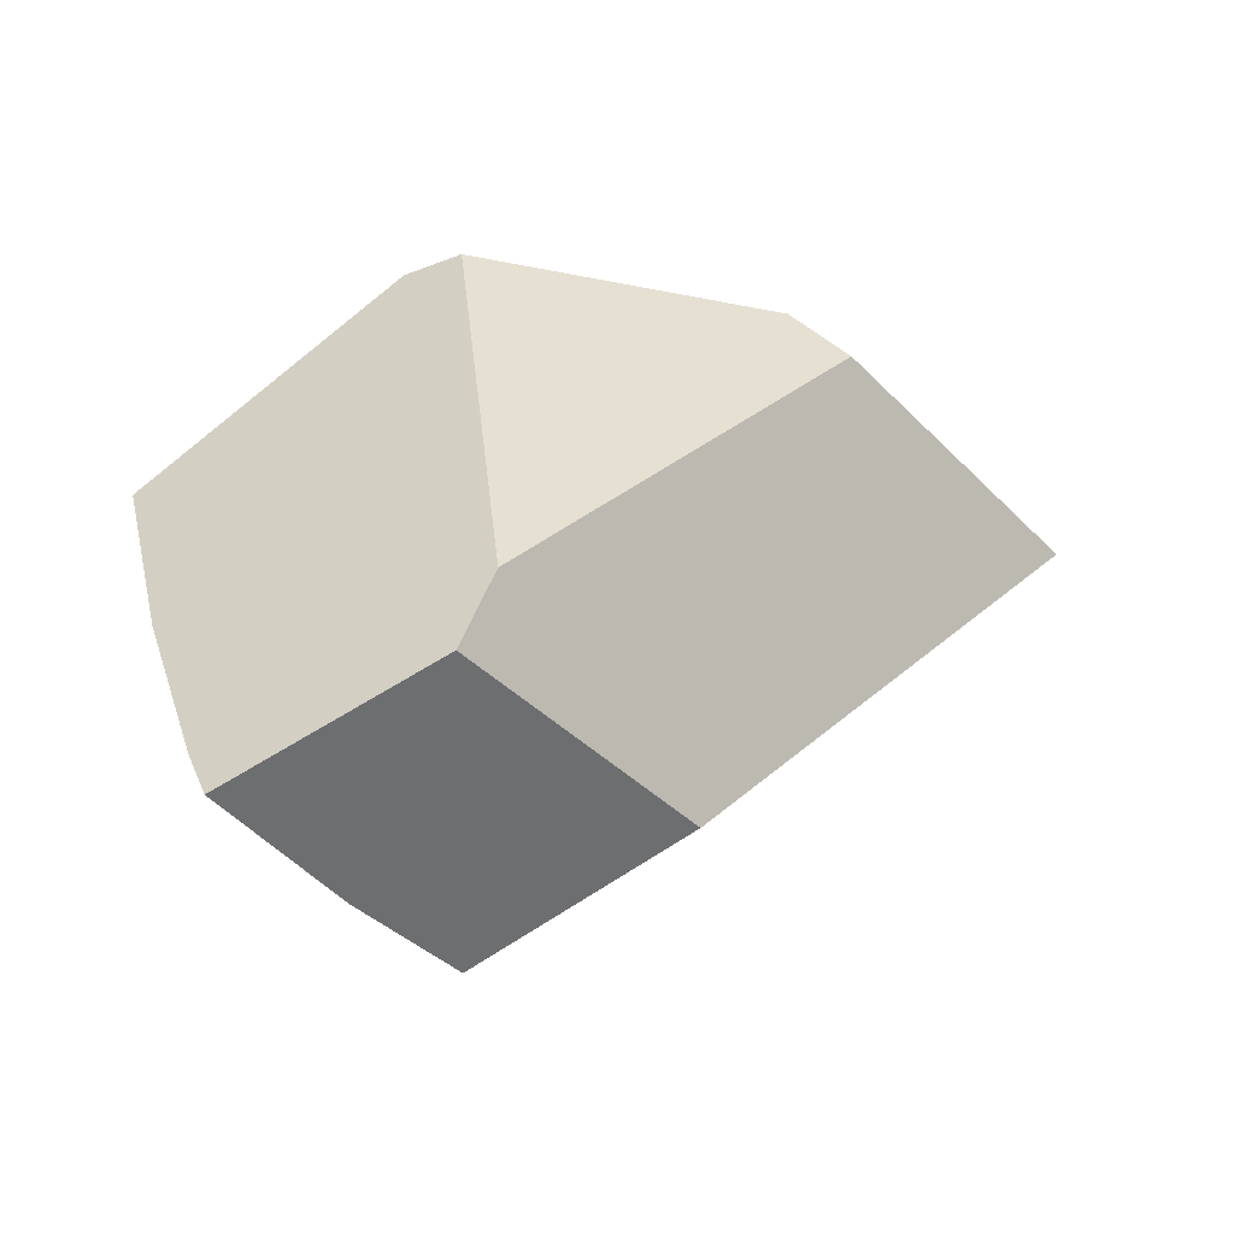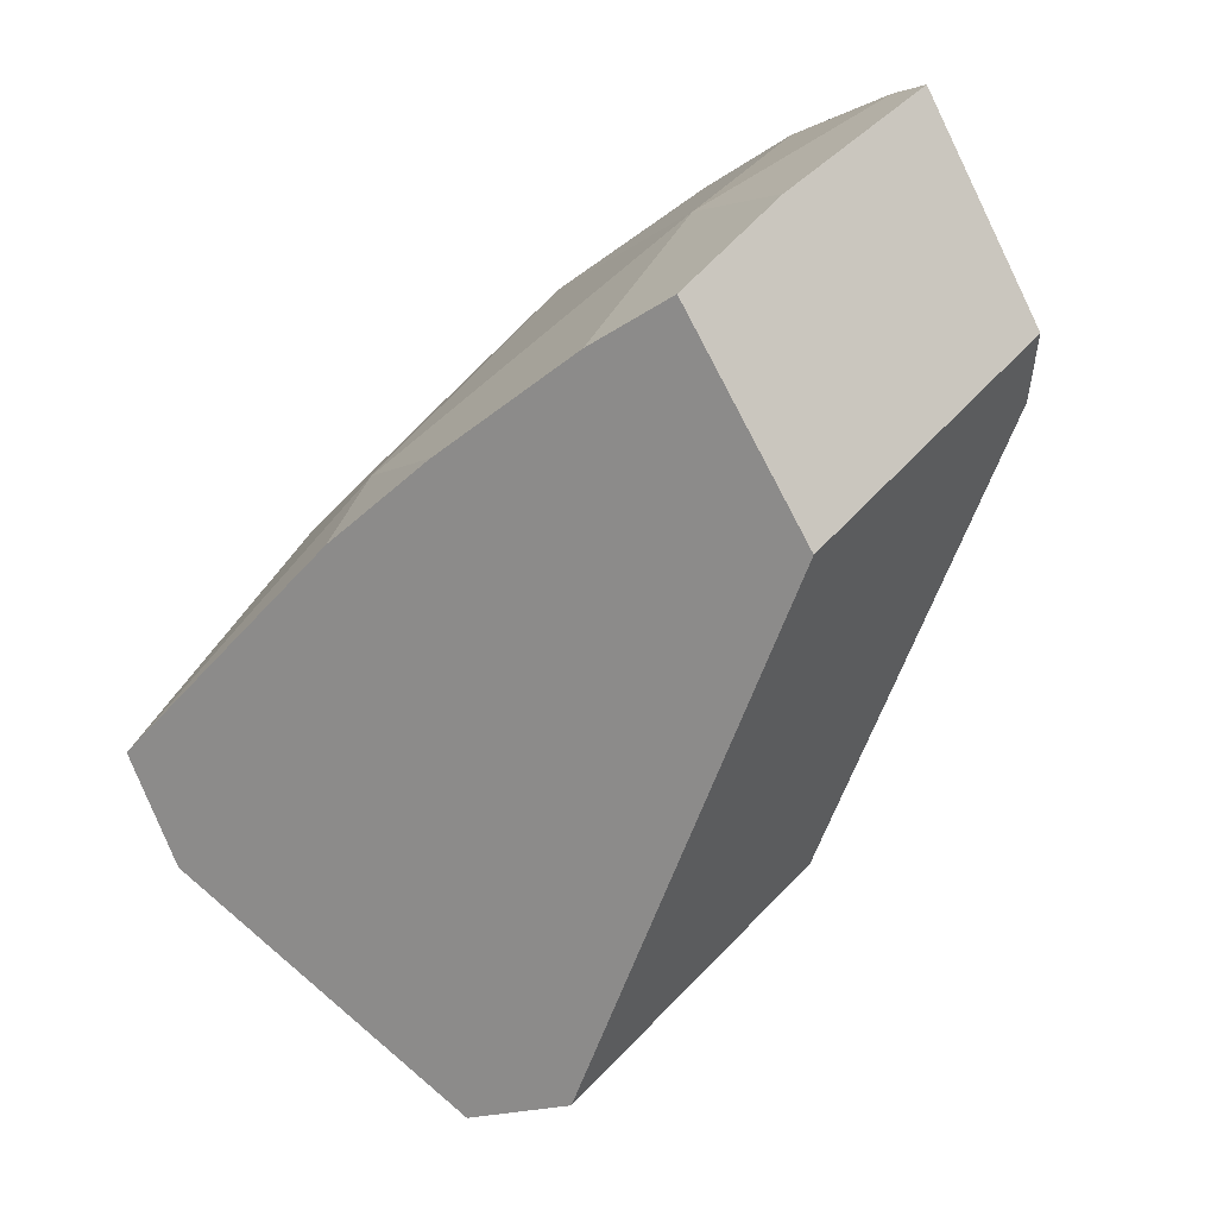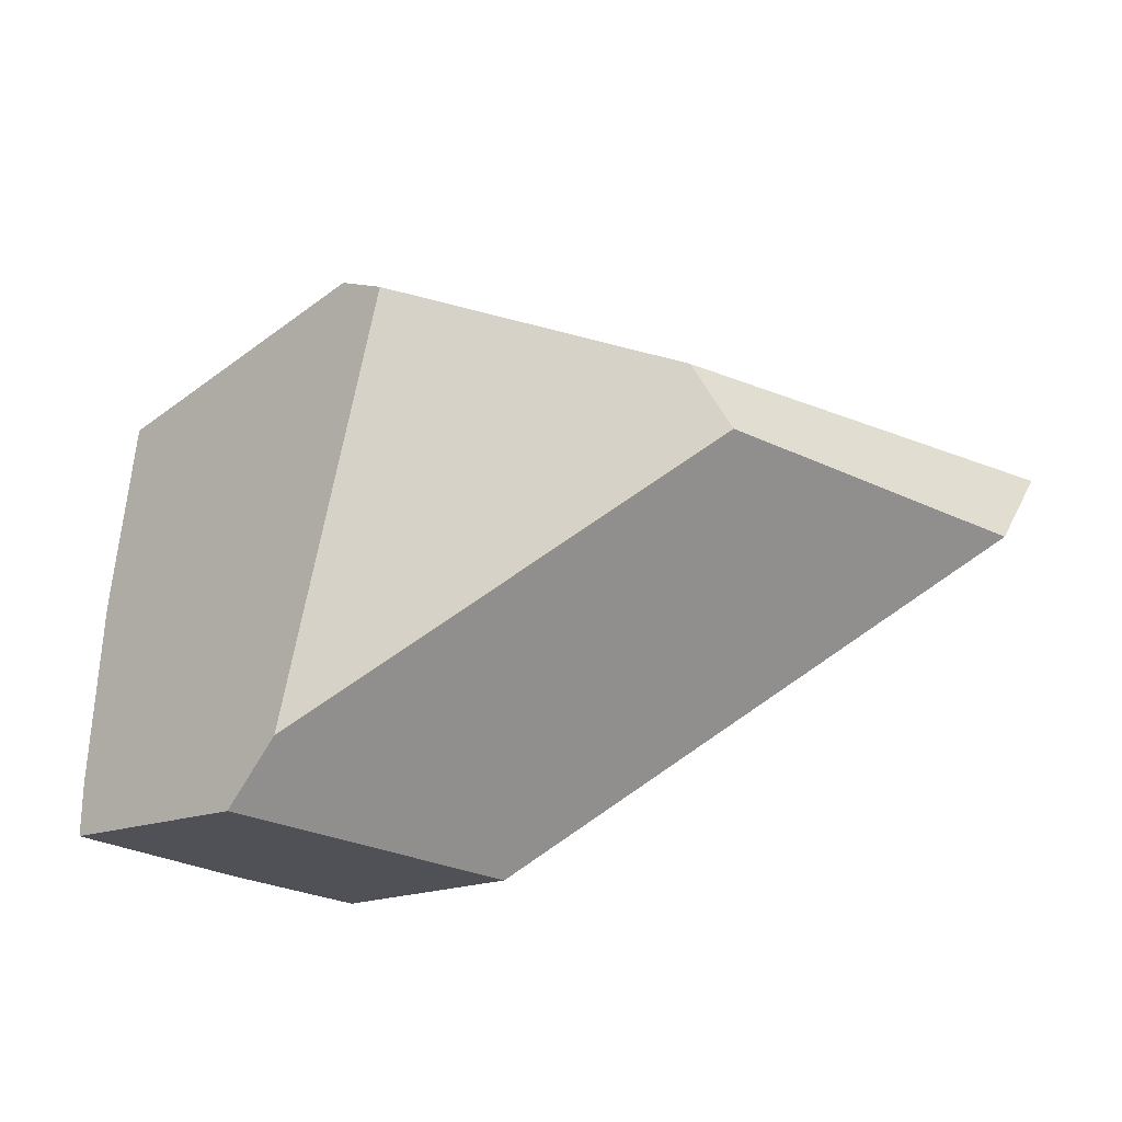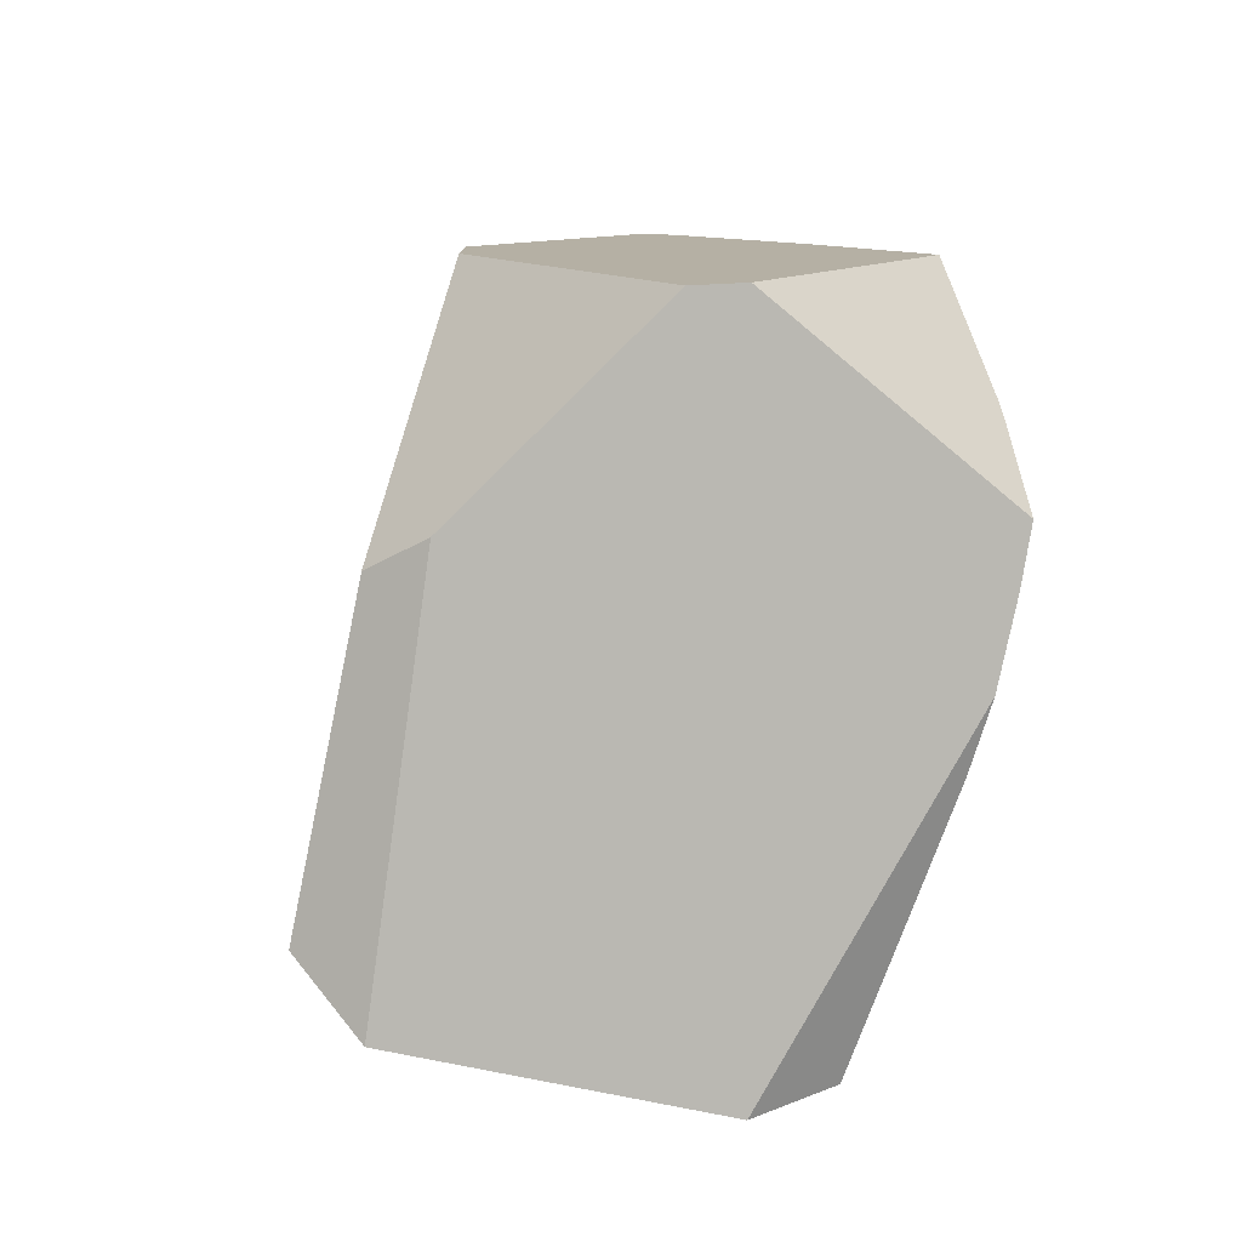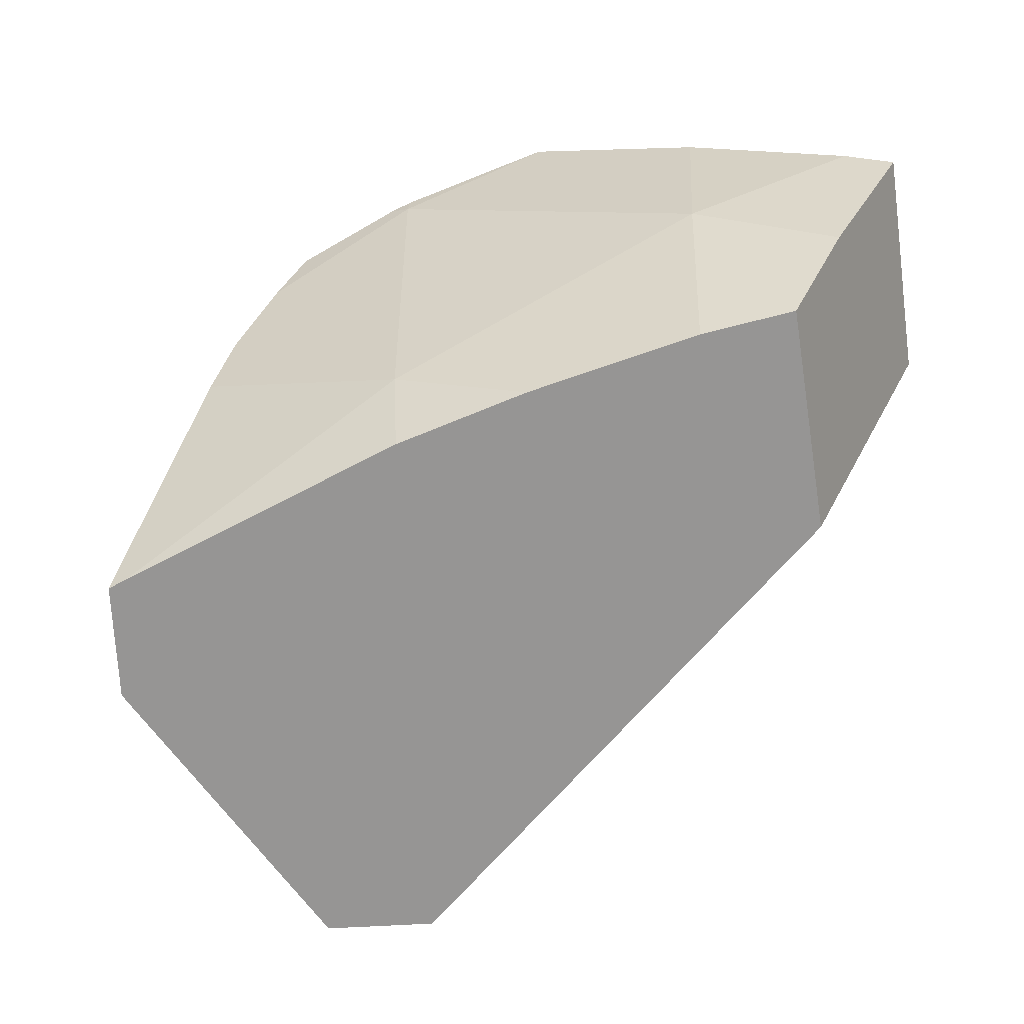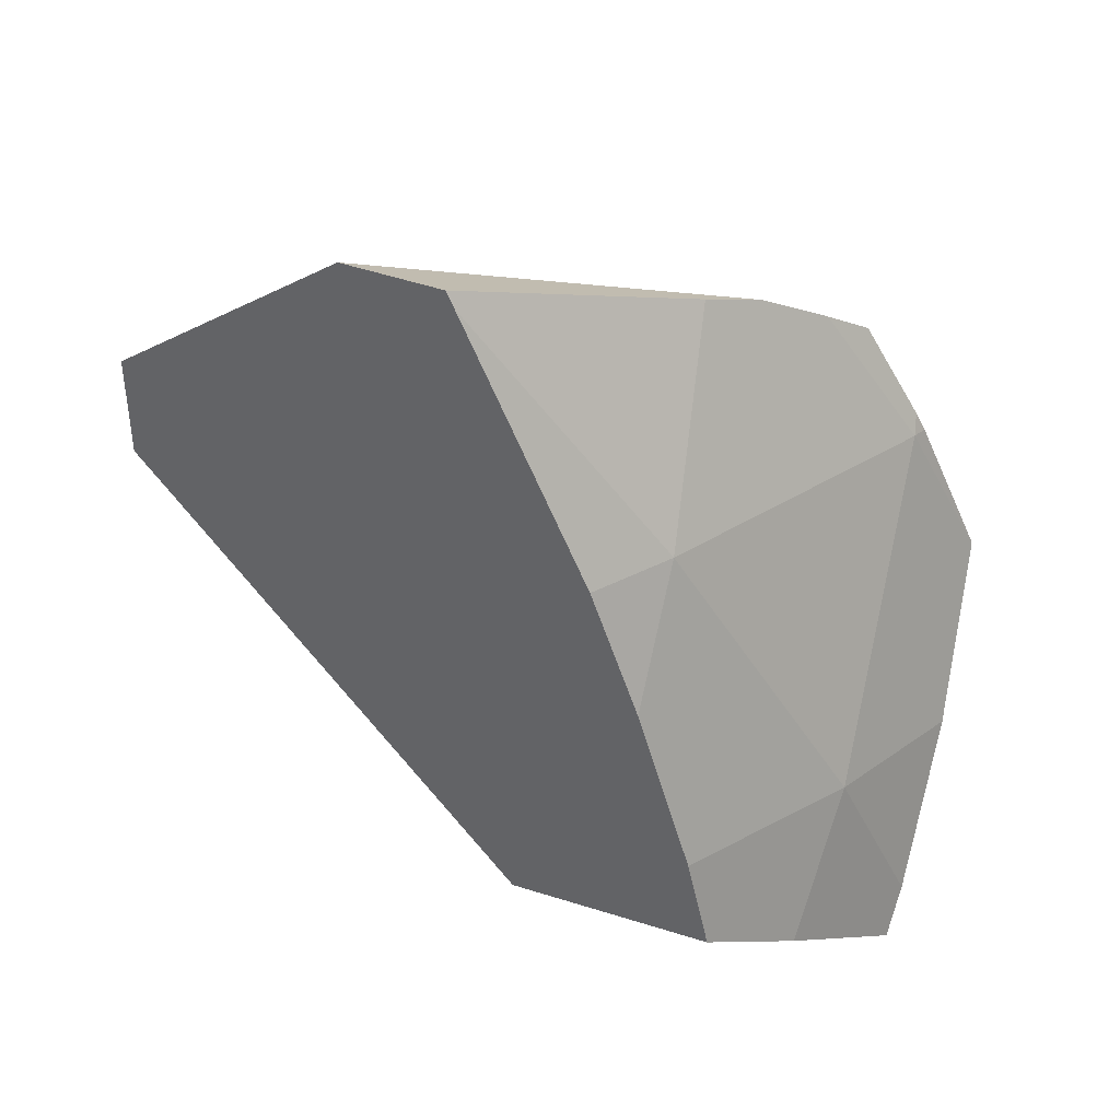
<metadata>
{"format":"obj","ext":"obj","renderer":"f3d","projection":"perspective","resolution":1024,"background":"white","views":[{"elev":-4.7,"azim":83.8,"up":"+Y"},{"elev":-15.7,"azim":25.8,"up":"+Z"},{"elev":29.5,"azim":109.2,"up":"+Y"},{"elev":65.6,"azim":-131.0,"up":"+Y"},{"elev":-10.3,"azim":-12.7,"up":"+Z"},{"elev":-46.7,"azim":-92.0,"up":"+Y"}]}
</metadata>
<code>
g  Instance
v -3.386 -56.33 6.966
v -2.856 -56.75 6.77
v -2.633 -56.24 7.314
v -2.633 -56.24 7.314
v -2.856 -56.75 6.77
v -2.453 -56.38 7.254
v -2.633 -56.24 7.314
v -3.22 -55.76 7.47
v -3.386 -56.33 6.966
v -4.472 -55.26 7.236
v -3.386 -56.33 6.966
v -3.82 -55.23 7.58
v -3.82 -55.23 7.58
v -3.386 -56.33 6.966
v -3.22 -55.76 7.47
v -4.472 -55.26 7.236
v -3.82 -55.23 7.58
v -4.452 -55.19 7.288
v -4.452 -55.19 7.288
v -3.82 -55.23 7.58
v -3.824 -55.22 7.58
v -4.472 -55.26 7.236
v -4.452 -55.19 7.288
v -4.535 -55.18 7.242
v -3.386 -56.33 6.966
v -3.538 -56.91 6.26
v -2.856 -56.75 6.77
v -2.856 -56.75 6.77
v -3.538 -56.91 6.26
v -3.145 -57 6.363
v -4.232 -56.73 6.019
v -3.538 -56.91 6.26
v -4.716 -56.33 6.143
v -4.716 -56.33 6.143
v -3.538 -56.91 6.26
v -3.386 -56.33 6.966
v -4.472 -55.26 7.236
v -4.716 -56.33 6.143
v -3.386 -56.33 6.966
v -4.716 -56.33 6.143
v -4.472 -55.26 7.236
v -5.422 -55.57 6.247
v -5.422 -55.57 6.247
v -4.472 -55.26 7.236
v -5.292 -55.4 6.495
v -5.292 -55.4 6.495
v -4.472 -55.26 7.236
v -5.084 -55.23 6.797
v -4.535 -55.18 7.242
v -4.935 -55.11 6.993
v -4.472 -55.26 7.236
v -4.472 -55.26 7.236
v -4.935 -55.11 6.993
v -5.084 -55.23 6.797
v -4.753 -56.58 5.808
v -4.232 -56.73 6.019
v -4.716 -56.33 6.143
v -5.818 -56.19 5.264
v -4.753 -56.58 5.808
v -4.716 -56.33 6.143
v -5.422 -55.57 6.247
v -5.884 -56.16 5.228
v -4.716 -56.33 6.143
v -4.716 -56.33 6.143
v -5.884 -56.16 5.228
v -5.818 -56.19 5.264
v -5.801 -55.9 4.813
v -5.292 -55.4 6.495
v -4.818 -55.32 3.852
v -4.818 -55.32 3.852
v -5.292 -55.4 6.495
v -3.769 -54.49 5.08
v -3.769 -54.49 5.08
v -5.292 -55.4 6.495
v -3.671 -54.31 6.351
v -3.671 -54.31 6.351
v -5.292 -55.4 6.495
v -3.791 -54.37 6.564
v -3.791 -54.37 6.564
v -5.292 -55.4 6.495
v -4.935 -55.11 6.993
v -4.935 -55.11 6.993
v -5.292 -55.4 6.495
v -5.084 -55.23 6.797
v -3.769 -54.49 5.08
v -3.635 -54.68 4.858
v -4.818 -55.32 3.852
v -4.818 -55.32 3.852
v -3.635 -54.68 4.858
v -4.352 -55.35 3.875
v -4.753 -56.58 5.808
v -5.818 -56.19 5.264
v -4.232 -56.73 6.019
v -4.232 -56.73 6.019
v -5.818 -56.19 5.264
v -3.538 -56.91 6.26
v -3.538 -56.91 6.26
v -5.818 -56.19 5.264
v -3.145 -57 6.363
v -3.145 -57 6.363
v -5.818 -56.19 5.264
v -2.874 -56.48 5.55
v -2.874 -56.48 5.55
v -5.818 -56.19 5.264
v -4.352 -55.35 3.875
v -4.352 -55.35 3.875
v -5.818 -56.19 5.264
v -4.818 -55.32 3.852
v -4.818 -55.32 3.852
v -5.818 -56.19 5.264
v -5.801 -55.9 4.813
v -5.801 -55.9 4.813
v -5.818 -56.19 5.264
v -5.884 -56.16 5.228
v -2.369 -55.63 6.295
v -2.219 -55.91 6.441
v -3.635 -54.68 4.858
v -3.635 -54.68 4.858
v -2.219 -55.91 6.441
v -4.352 -55.35 3.875
v -4.352 -55.35 3.875
v -2.219 -55.91 6.441
v -2.874 -56.48 5.55
v -3.791 -54.37 6.564
v -3.824 -55.22 7.58
v -3.671 -54.31 6.351
v -3.671 -54.31 6.351
v -3.824 -55.22 7.58
v -2.369 -55.63 6.295
v -2.369 -55.63 6.295
v -3.824 -55.22 7.58
v -2.219 -55.91 6.441
v -2.219 -55.91 6.441
v -3.824 -55.22 7.58
v -2.453 -56.38 7.254
v -2.453 -56.38 7.254
v -3.824 -55.22 7.58
v -2.633 -56.24 7.314
v -2.633 -56.24 7.314
v -3.824 -55.22 7.58
v -3.22 -55.76 7.47
v -3.22 -55.76 7.47
v -3.824 -55.22 7.58
v -3.82 -55.23 7.58
v -3.635 -54.68 4.858
v -3.769 -54.49 5.08
v -2.369 -55.63 6.295
v -2.369 -55.63 6.295
v -3.769 -54.49 5.08
v -3.671 -54.31 6.351
v -4.935 -55.11 6.993
v -4.535 -55.18 7.242
v -3.791 -54.37 6.564
v -3.791 -54.37 6.564
v -4.535 -55.18 7.242
v -3.824 -55.22 7.58
v -3.824 -55.22 7.58
v -4.535 -55.18 7.242
v -4.452 -55.19 7.288
v -5.801 -55.9 4.813
v -5.884 -56.16 5.228
v -5.292 -55.4 6.495
v -5.292 -55.4 6.495
v -5.884 -56.16 5.228
v -5.422 -55.57 6.247
v -2.219 -55.91 6.441
v -2.453 -56.38 7.254
v -2.874 -56.48 5.55
v -2.874 -56.48 5.55
v -2.453 -56.38 7.254
v -3.145 -57 6.363
v -3.145 -57 6.363
v -2.453 -56.38 7.254
v -2.856 -56.75 6.77
f 1 2 3
f 4 5 6
f 7 8 9
f 10 11 12
f 13 14 15
f 16 17 18
f 19 20 21
f 22 23 24
f 25 26 27
f 28 29 30
f 31 32 33
f 34 35 36
f 37 38 39
f 40 41 42
f 43 44 45
f 46 47 48
f 49 50 51
f 52 53 54
f 55 56 57
f 58 59 60
f 61 62 63
f 64 65 66
f 67 68 69
f 70 71 72
f 73 74 75
f 76 77 78
f 79 80 81
f 82 83 84
f 85 86 87
f 88 89 90
f 91 92 93
f 94 95 96
f 97 98 99
f 100 101 102
f 103 104 105
f 106 107 108
f 109 110 111
f 112 113 114
f 115 116 117
f 118 119 120
f 121 122 123
f 124 125 126
f 127 128 129
f 130 131 132
f 133 134 135
f 136 137 138
f 139 140 141
f 142 143 144
f 145 146 147
f 148 149 150
f 151 152 153
f 154 155 156
f 157 158 159
f 160 161 162
f 163 164 165
f 166 167 168
f 169 170 171
f 172 173 174

</code>
